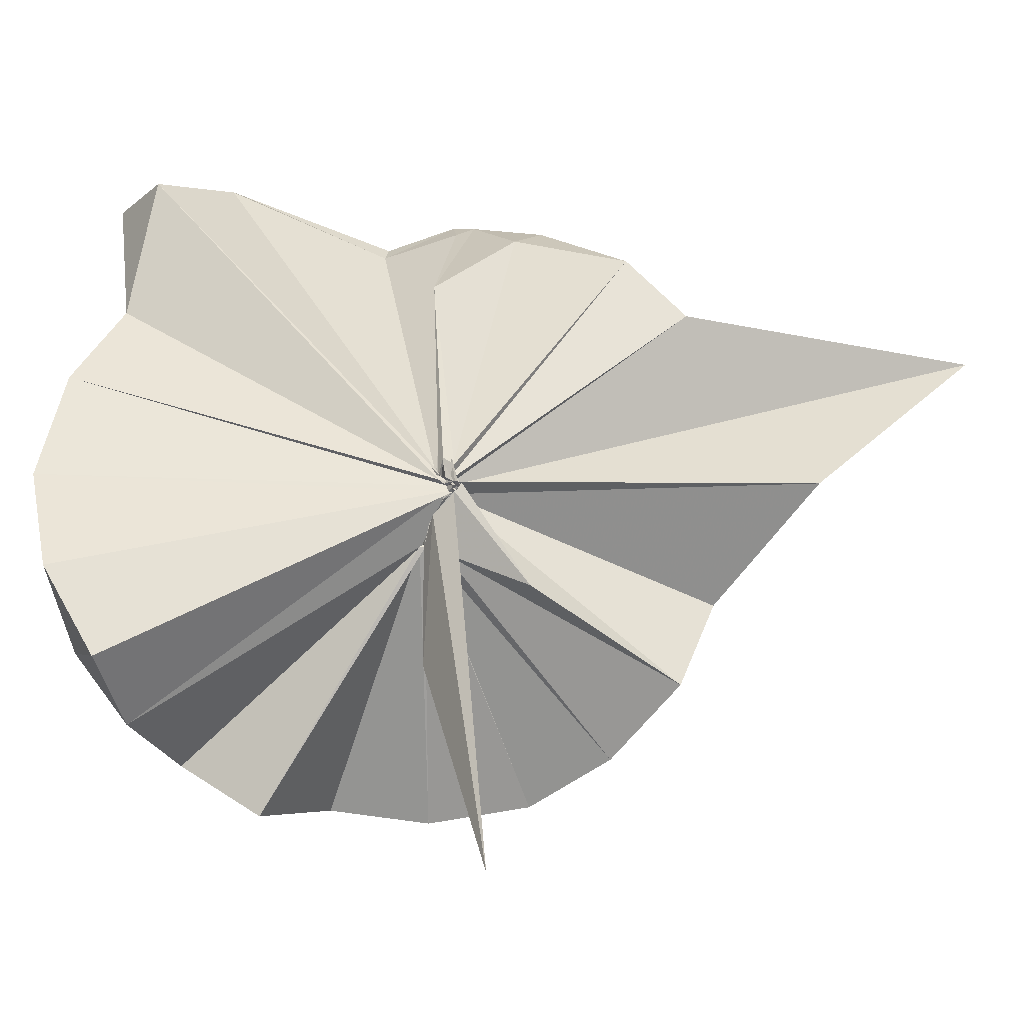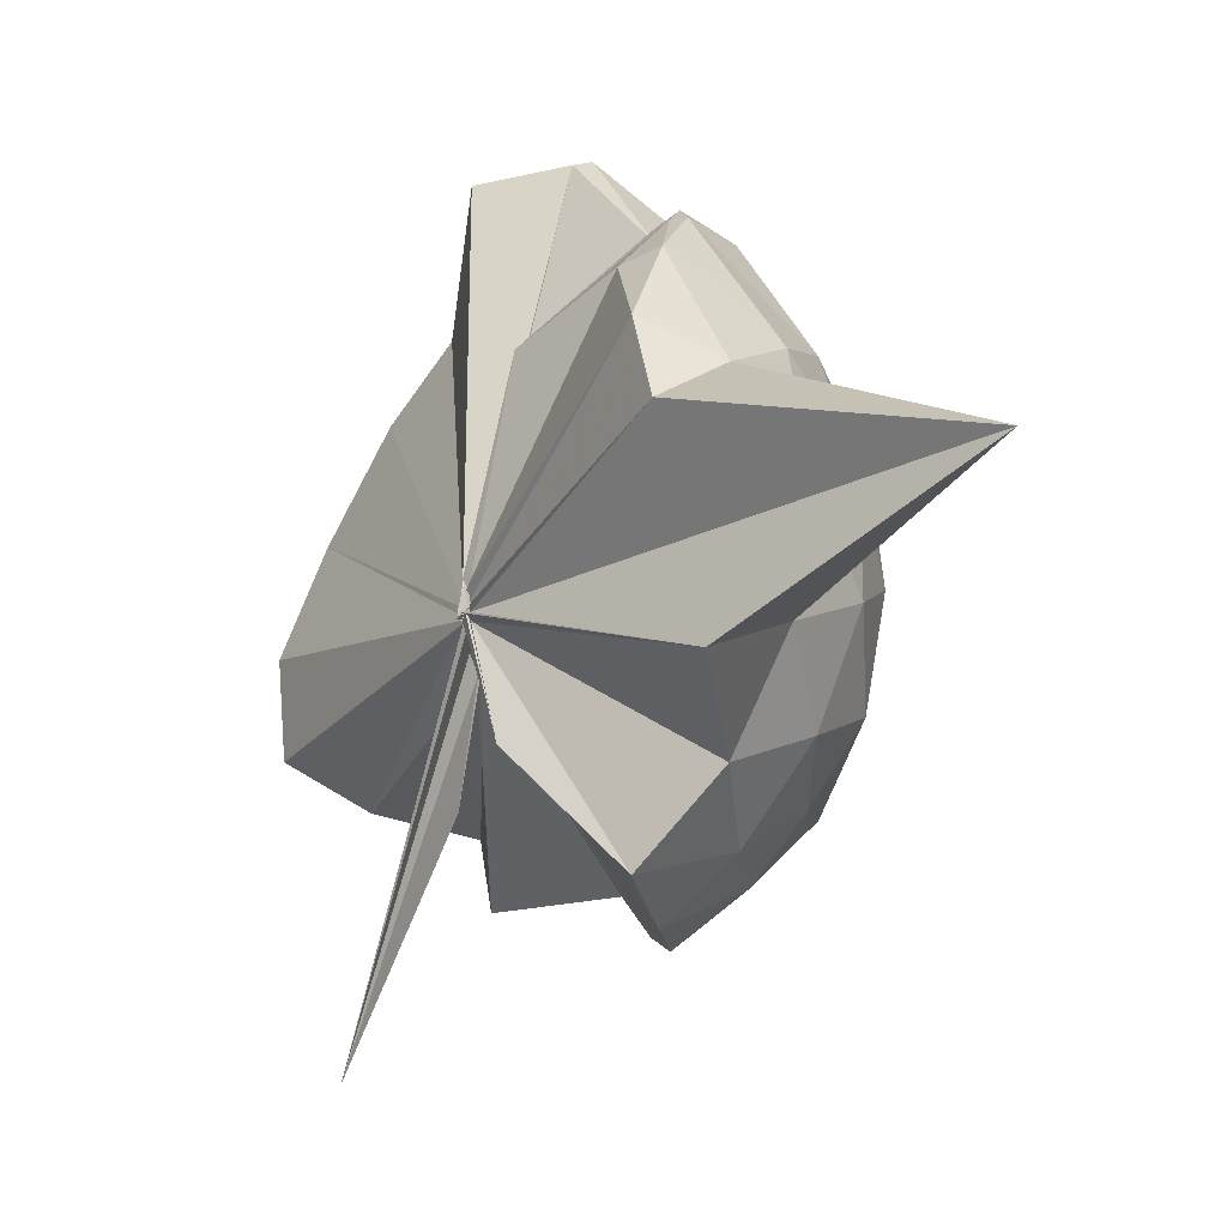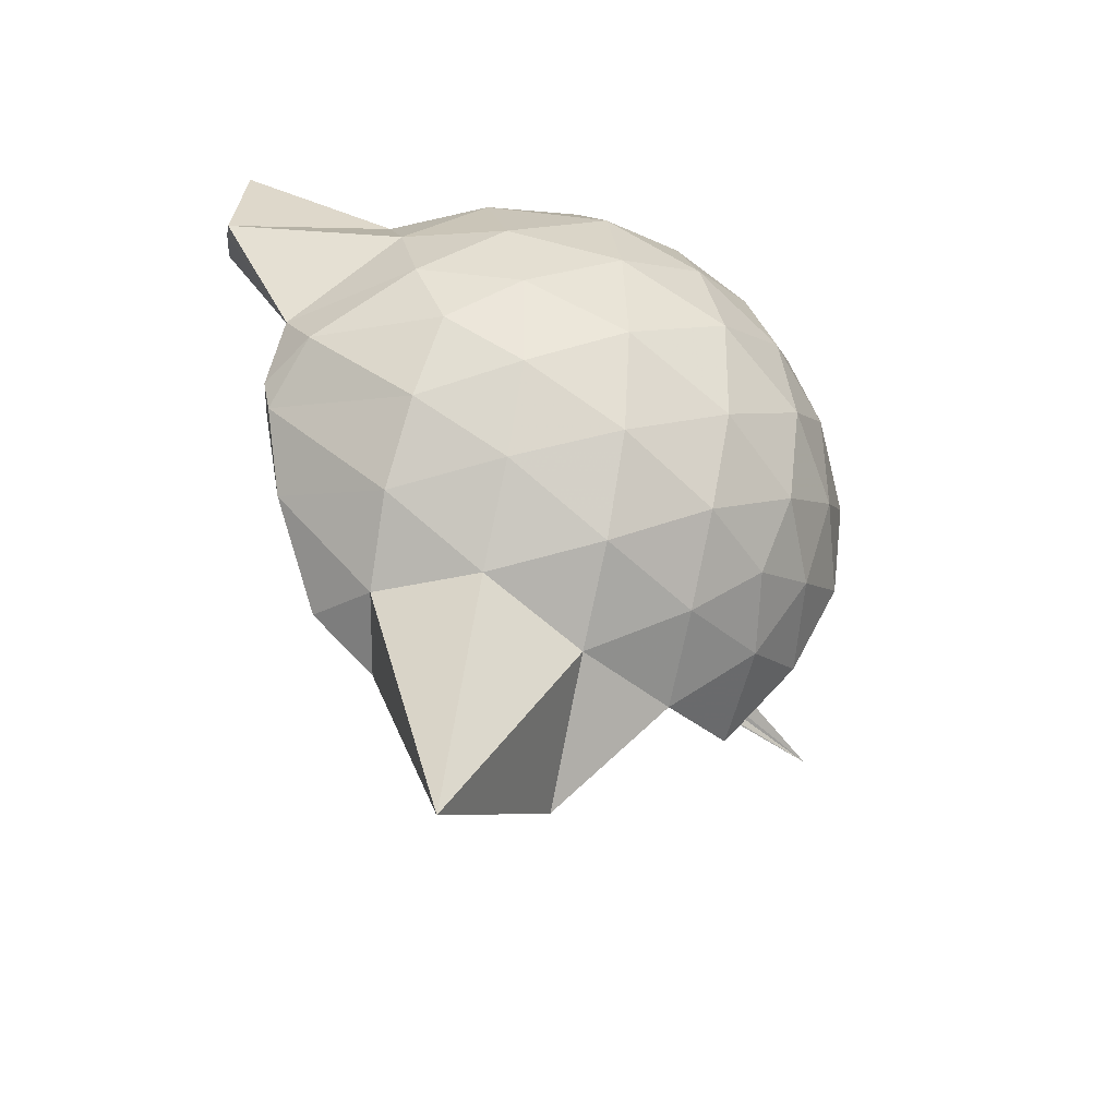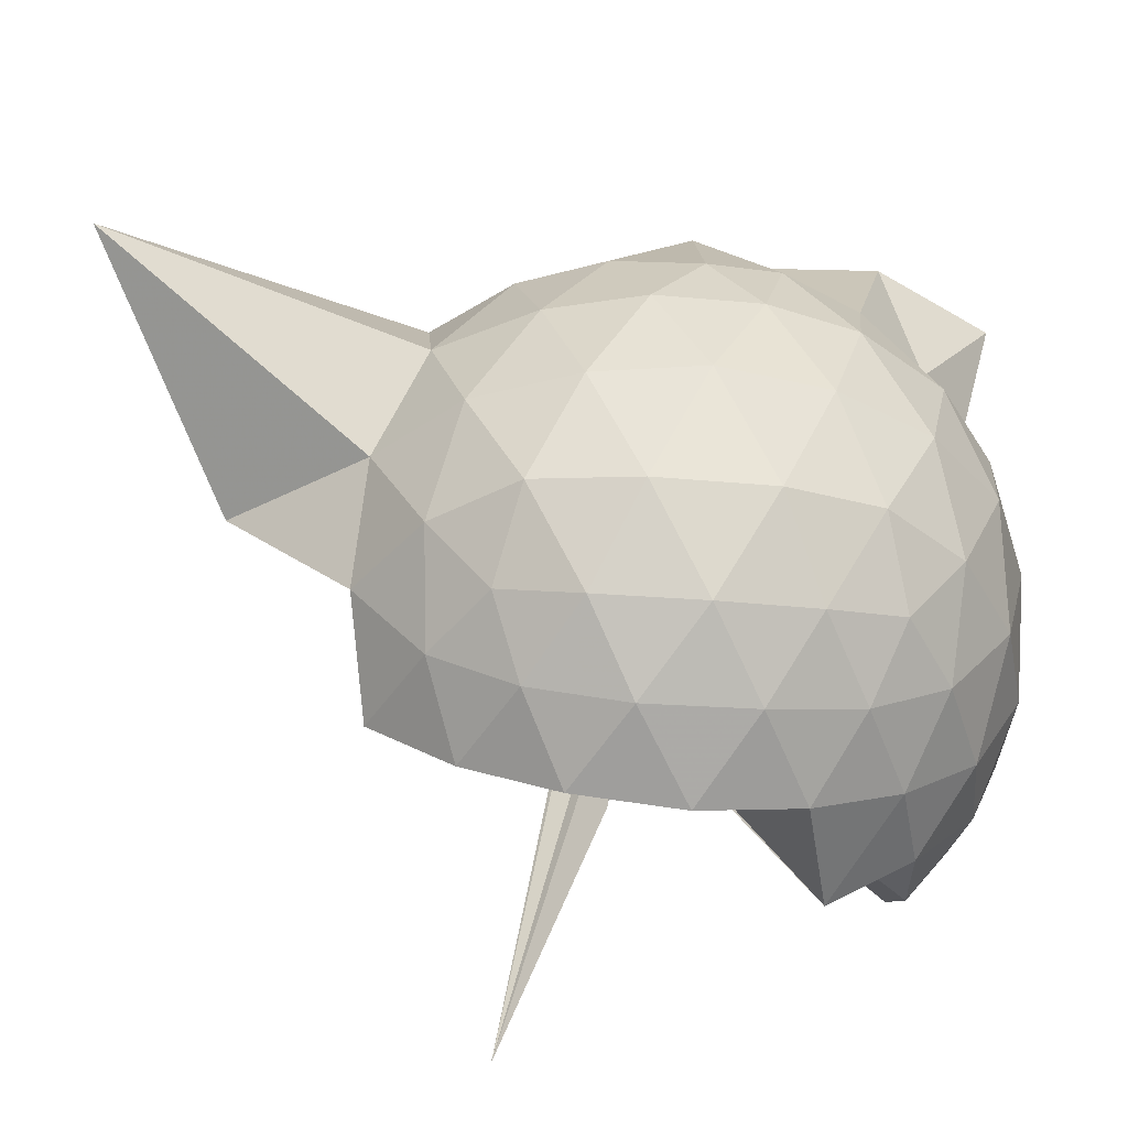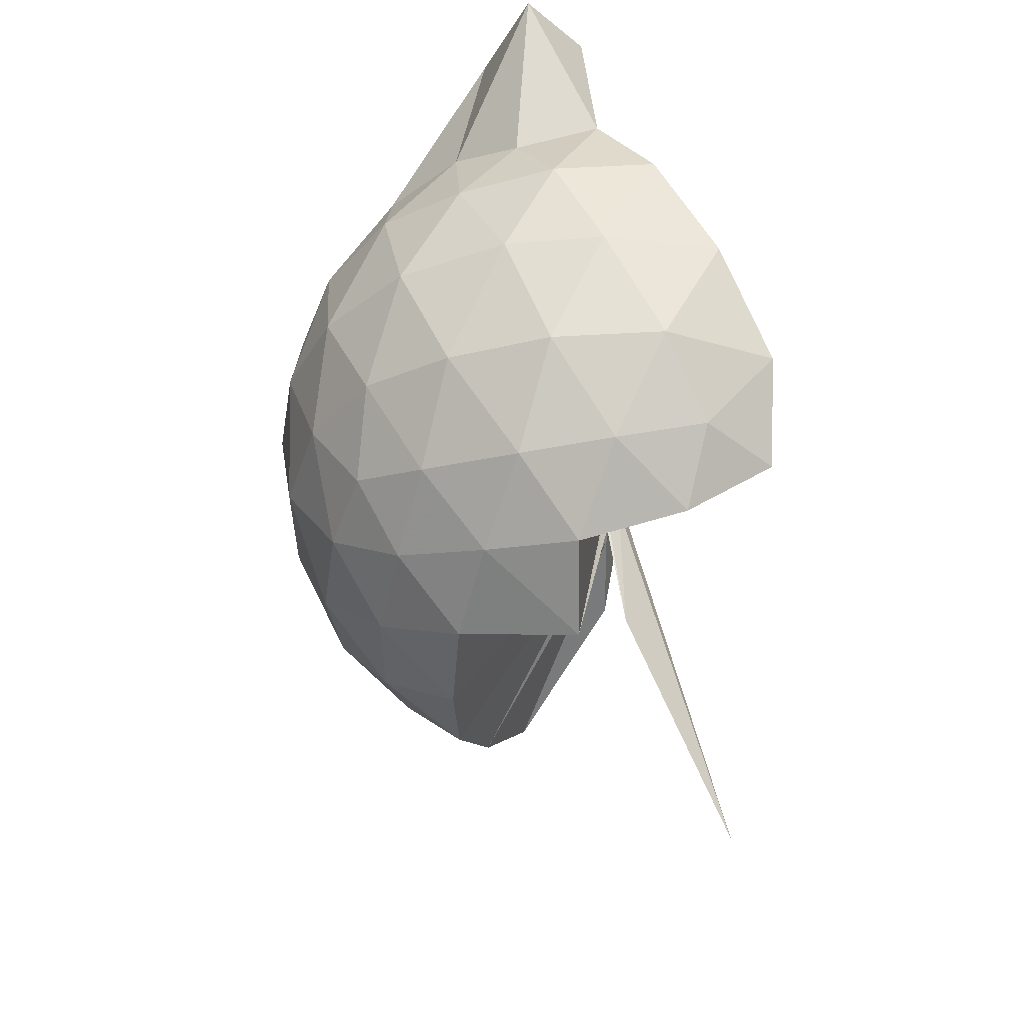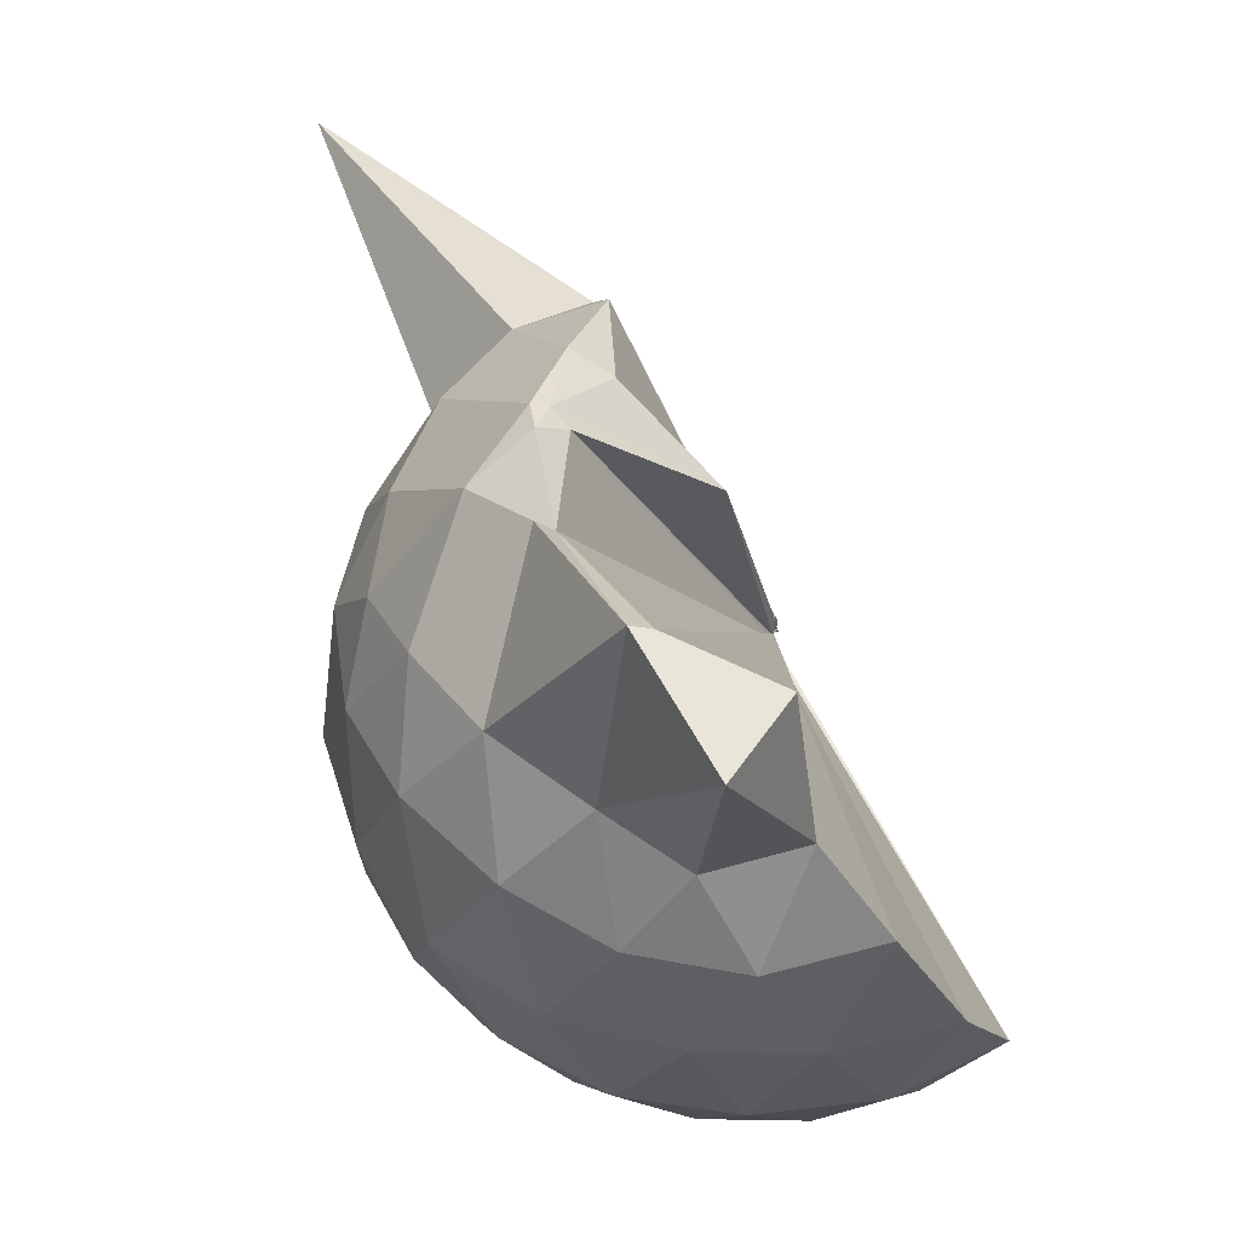
<metadata>
{"format":"obj","ext":"obj","renderer":"f3d","projection":"perspective","resolution":1024,"background":"white","views":[{"elev":-13.9,"azim":-75.4,"up":"+Z"},{"elev":7.1,"azim":-10.6,"up":"+Z"},{"elev":-35.1,"azim":70.4,"up":"+Y"},{"elev":-40.5,"azim":83.6,"up":"+Z"},{"elev":55.0,"azim":-178.7,"up":"+Y"},{"elev":51.0,"azim":172.1,"up":"+Z"}]}
</metadata>
<code>
v -0.05292 -0.4316 0.8683
v -0.001525 -0.3779 0.69
v 0.8827 -0.2476 1.39
v 0.8108 -0.03126 1.457
v 0.6793 0.2025 1.468
v 0.4768 0.4165 1.453
v 0.2928 0.5527 1.381
v 0.05462 0.5622 1.458
v -0.05176 -0.4311 0.8589
v -0.03668 -0.4538 0.8525
v -0.06536 -0.4736 0.8377
v -0.05881 -0.4777 0.8427
v -0.07045 -0.4748 0.845
v -0.05623 -0.4803 0.8394
v -0.04657 -0.4899 0.8552
v -0.04717 -0.482 0.8526
v -0.05462 -0.4695 0.9179
v -0.05115 -0.4504 0.8479
v 0.2841 -1.068 1.385
v 0.4889 -0.9367 1.457
v 0.6734 -0.7236 1.479
v 0.8101 -0.4898 1.449
v 0.9558 -0.113 1.181
v 0.8623 0.1495 1.204
v 0.6787 0.4059 1.206
v 0.4526 0.5789 1.172
v 0.1817 0.6792 1.178
v -0.1047 0.6605 1.221
v -0.0393 -0.4503 0.8434
v -0.05814 -0.4755 0.843
v -0.0632 -0.4736 0.8432
v -0.07186 -0.4771 0.8349
v -0.04617 -0.4883 0.8455
v -0.04239 -0.4924 0.8434
v -0.05679 -0.4863 0.8377
v -0.07493 -0.4921 0.8461
v -0.07186 -0.4837 0.8452
v -0.03748 -0.4475 0.8408
v 0.8758 -1.811 1.36
v 0.6834 -0.9369 1.197
v 0.8638 -0.6728 1.191
v 0.9578 -0.4057 1.179
v 0.9643 0.04477 0.8873
v 0.8319 0.3178 0.8815
v 0.6108 0.5355 0.8898
v 0.3159 0.6674 0.8978
v 0.04057 0.7114 0.8949
v -0.2794 0.6734 0.8903
v -0.04395 -0.4576 0.8248
v -0.04786 -0.4671 0.8243
v -0.07449 -0.4752 0.8285
v -0.0535 -0.4755 0.8283
v -0.06461 -0.485 0.834
v -0.04759 -0.4805 0.8384
v -0.07052 -0.4932 0.8432
v -0.06794 -0.4935 0.8412
v -0.06743 -0.4844 0.8451
v 0.3263 -1.43 0.8775
v 0.6047 -1.075 0.8823
v 0.8273 -0.8548 0.8921
v 0.9605 -0.572 0.887
v 1.015 -0.2674 0.8903
v 0.8652 0.1707 0.6013
v 0.6972 0.4009 0.5985
v 0.4632 0.5659 0.5719
v 0.183 0.6562 0.577
v -0.1267 0.6689 0.5935
v -0.4254 0.5609 0.5937
v -0.05548 -0.4599 0.8233
v -0.07197 -0.4839 0.8353
v -0.0389 -0.4786 0.8232
v -0.06186 -0.4779 0.8225
v -0.04647 -0.4924 0.8273
v -0.05988 -0.4801 0.8318
v -0.04022 -0.4985 0.8387
v -0.04836 -0.498 0.8374
v -0.0371 -0.4522 0.8192
v 0.4535 -1.101 0.5712
v 0.698 -0.9345 0.5964
v 0.876 -0.7107 0.5986
v 0.9503 -0.4251 0.5684
v 0.9529 -0.1012 0.5674
v 0.7186 0.2379 0.3882
v 0.5307 0.3777 0.3292
v 0.2636 0.4977 0.3024
v 0.004653 0.5504 0.3233
v -0.2434 0.5404 0.384
v -0.4274 0.4077 0.3384
v -0.05347 -0.4696 0.8193
v -0.03583 -0.4826 0.8205
v -0.04643 -0.4698 0.8223
v -0.04146 -0.4615 0.8187
v -0.06696 -0.4771 0.8265
v -0.06355 -0.4821 0.8212
v -0.05625 -0.4985 0.8442
v -0.008891 -0.6807 0.5567
v 0.2426 -1.042 0.3102
v 0.5232 -0.9121 0.3273
v 0.7182 -0.7704 0.3843
v 0.803 -0.5543 0.3202
v 0.8367 -0.2615 0.2975
v 0.7979 0.01616 0.3283
v 0.6617 -0.239 1.717
v 0.5342 -0.09362 1.76
v 0.4045 0.3428 1.936
v 0.2679 0.6825 1.861
v 0.1025 0.4971 1.875
v -0.04075 -0.446 0.8604
v -0.05289 -0.4617 0.8495
v -0.07159 -0.4816 0.8441
v -0.06058 -0.4787 0.8415
v -0.05934 -0.4757 0.8589
v -0.04035 -0.4752 0.8646
v -0.05383 -0.4715 0.8924
v 0.2709 -0.8972 1.563
v 0.3992 -0.6123 1.716
v 0.5053 -0.3952 1.785
v 0.5042 -0.3099 1.802
v 0.4884 -0.09621 1.719
v 0.3516 0.3526 1.928
v -0.05523 -0.4373 0.8685
v -0.06309 -0.4543 0.861
v -0.05609 -0.4454 0.9046
v -0.06111 -0.4739 0.9001
v -0.04559 -0.4742 0.8984
v 0.3019 -0.5562 1.666
v 0.4634 -0.3863 1.779
v 0.4262 -0.3409 1.75
v -0.04382 -0.4212 0.8752
v -0.03165 -0.4348 0.8692
v -0.05619 -0.4451 0.9189
v 0.08429 -0.3744 1.467
v 0.5982 0.1504 0.1959
v 0.353 0.2809 0.1328
v 0.09726 0.3598 0.1154
v -0.1938 0.4028 0.1904
v -0.04953 -0.4506 0.8209
v -0.05328 -0.4682 0.8195
v -0.05788 -0.448 0.8017
v -0.0435 -0.4633 0.8173
v -0.05789 -0.4761 0.8184
v -0.06048 -0.4789 0.8201
v -0.006418 -0.4367 0.6601
v 0.3521 -0.8186 0.1267
v 0.6011 -0.6875 0.1896
v 0.6542 -0.4216 0.1215
v 0.6556 -0.1171 0.1288
v 0.4234 0.02619 0.01893
v 0.09085 0.1206 -0.0332
v 0.007454 -0.3684 0.6902
v -0.01858 -0.3843 0.6921
v -0.03095 -0.3992 0.7417
v -0.3821 -0.6595 -0.252
v -0.04481 -0.4136 0.7614
v -0.009901 -0.3779 0.6892
v 0.432 -0.5642 0.01138
v 0.4443 -0.2633 -0.02483
v -0.01203 -0.3664 0.6822
v -0.00564 -0.3802 0.6798
v -0.01022 -0.3828 0.678
v -0.06257 -0.3944 0.3402
v -0.004624 -0.378 0.6788
f 3 23 4
f 4 23 24
f 4 24 5
f 5 24 25
f 5 25 6
f 6 25 26
f 6 26 7
f 7 26 27
f 7 27 8
f 8 27 28
f 8 28 9
f 9 28 29
f 9 29 10
f 10 29 30
f 10 30 11
f 11 30 31
f 11 31 12
f 12 31 32
f 12 32 13
f 13 32 33
f 13 33 14
f 14 33 34
f 14 34 15
f 15 34 35
f 15 35 16
f 16 35 36
f 16 36 17
f 17 36 37
f 17 37 18
f 18 37 38
f 18 38 19
f 19 38 39
f 19 39 20
f 20 39 40
f 20 40 21
f 21 40 41
f 21 41 22
f 22 41 42
f 22 42 3
f 3 42 23
f 23 43 24
f 24 43 44
f 24 44 25
f 25 44 45
f 25 45 26
f 26 45 46
f 26 46 27
f 27 46 47
f 27 47 28
f 28 47 48
f 28 48 29
f 29 48 49
f 29 49 30
f 30 49 50
f 30 50 31
f 31 50 51
f 31 51 32
f 32 51 52
f 32 52 33
f 33 52 53
f 33 53 34
f 34 53 54
f 34 54 35
f 35 54 55
f 35 55 36
f 36 55 56
f 36 56 37
f 37 56 57
f 37 57 38
f 38 57 58
f 38 58 39
f 39 58 59
f 39 59 40
f 40 59 60
f 40 60 41
f 41 60 61
f 41 61 42
f 42 61 62
f 42 62 23
f 23 62 43
f 43 63 44
f 44 63 64
f 44 64 45
f 45 64 65
f 45 65 46
f 46 65 66
f 46 66 47
f 47 66 67
f 47 67 48
f 48 67 68
f 48 68 49
f 49 68 69
f 49 69 50
f 50 69 70
f 50 70 51
f 51 70 71
f 51 71 52
f 52 71 72
f 52 72 53
f 53 72 73
f 53 73 54
f 54 73 74
f 54 74 55
f 55 74 75
f 55 75 56
f 56 75 76
f 56 76 57
f 57 76 77
f 57 77 58
f 58 77 78
f 58 78 59
f 59 78 79
f 59 79 60
f 60 79 80
f 60 80 61
f 61 80 81
f 61 81 62
f 62 81 82
f 62 82 43
f 43 82 63
f 63 83 64
f 64 83 84
f 64 84 65
f 65 84 85
f 65 85 66
f 66 85 86
f 66 86 67
f 67 86 87
f 67 87 68
f 68 87 88
f 68 88 69
f 69 88 89
f 69 89 70
f 70 89 90
f 70 90 71
f 71 90 91
f 71 91 72
f 72 91 92
f 72 92 73
f 73 92 93
f 73 93 74
f 74 93 94
f 74 94 75
f 75 94 95
f 75 95 76
f 76 95 96
f 76 96 77
f 77 96 97
f 77 97 78
f 78 97 98
f 78 98 79
f 79 98 99
f 79 99 80
f 80 99 100
f 80 100 81
f 81 100 101
f 81 101 82
f 82 101 102
f 82 102 63
f 63 102 83
f 103 104 118
f 104 119 118
f 104 105 119
f 105 120 119
f 105 106 120
f 106 107 120
f 107 121 120
f 107 108 121
f 108 122 121
f 108 109 122
f 109 110 122
f 110 123 122
f 110 111 123
f 111 124 123
f 111 112 124
f 112 113 124
f 113 125 124
f 113 114 125
f 114 126 125
f 114 115 126
f 115 116 126
f 116 127 126
f 116 117 127
f 117 118 127
f 117 103 118
f 118 119 128
f 119 129 128
f 119 120 129
f 120 121 129
f 121 130 129
f 121 122 130
f 122 123 130
f 123 131 130
f 123 124 131
f 124 125 131
f 125 132 131
f 125 126 132
f 126 127 132
f 127 128 132
f 127 118 128
f 133 148 134
f 134 148 149
f 134 149 135
f 135 149 150
f 135 150 136
f 136 150 137
f 137 150 151
f 137 151 138
f 138 151 152
f 138 152 139
f 139 152 140
f 140 152 153
f 140 153 141
f 141 153 154
f 141 154 142
f 142 154 143
f 143 154 155
f 143 155 144
f 144 155 156
f 144 156 145
f 145 156 146
f 146 156 157
f 146 157 147
f 147 157 148
f 147 148 133
f 148 158 149
f 149 158 159
f 149 159 150
f 150 159 151
f 151 159 160
f 151 160 152
f 152 160 153
f 153 160 161
f 153 161 154
f 154 161 155
f 155 161 162
f 155 162 156
f 156 162 157
f 157 162 158
f 157 158 148
f 3 4 103
f 103 4 104
f 4 5 104
f 104 5 105
f 5 6 105
f 105 6 106
f 6 7 106
f 7 8 106
f 106 8 107
f 8 9 107
f 107 9 108
f 9 10 108
f 108 10 109
f 10 11 109
f 11 12 109
f 109 12 110
f 12 13 110
f 110 13 111
f 13 14 111
f 111 14 112
f 14 15 112
f 15 16 112
f 112 16 113
f 16 17 113
f 113 17 114
f 17 18 114
f 114 18 115
f 18 19 115
f 19 20 115
f 115 20 116
f 20 21 116
f 116 21 117
f 21 22 117
f 117 22 103
f 22 3 103
f 83 133 84
f 84 133 134
f 84 134 85
f 85 134 135
f 85 135 86
f 86 135 136
f 86 136 87
f 87 136 88
f 88 136 137
f 88 137 89
f 89 137 138
f 89 138 90
f 90 138 139
f 90 139 91
f 91 139 92
f 92 139 140
f 92 140 93
f 93 140 141
f 93 141 94
f 94 141 142
f 94 142 95
f 95 142 96
f 96 142 143
f 96 143 97
f 97 143 144
f 97 144 98
f 98 144 145
f 98 145 99
f 99 145 100
f 100 145 146
f 100 146 101
f 101 146 147
f 101 147 102
f 102 147 133
f 102 133 83
f 128 129 1
f 129 130 1
f 130 131 1
f 131 132 1
f 132 128 1
f 159 158 2
f 160 159 2
f 161 160 2
f 162 161 2
f 158 162 2

</code>
